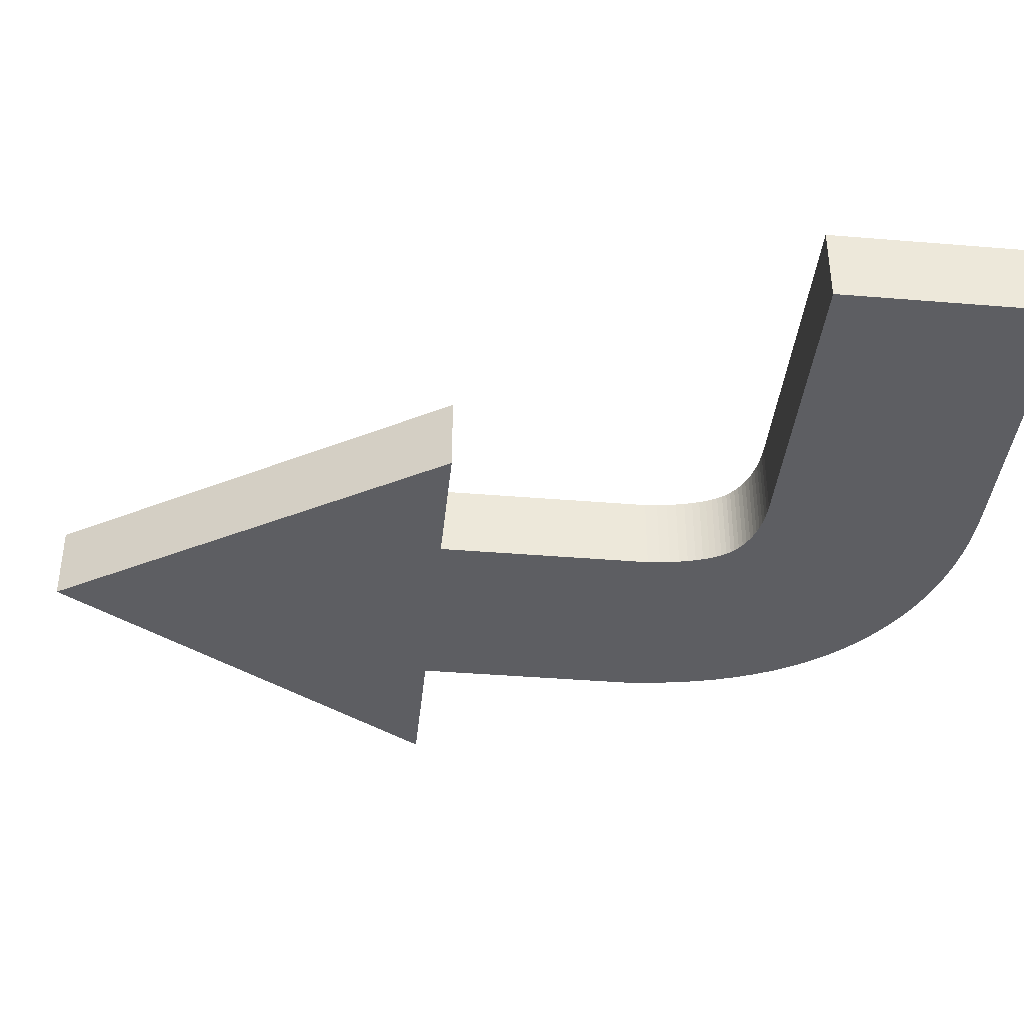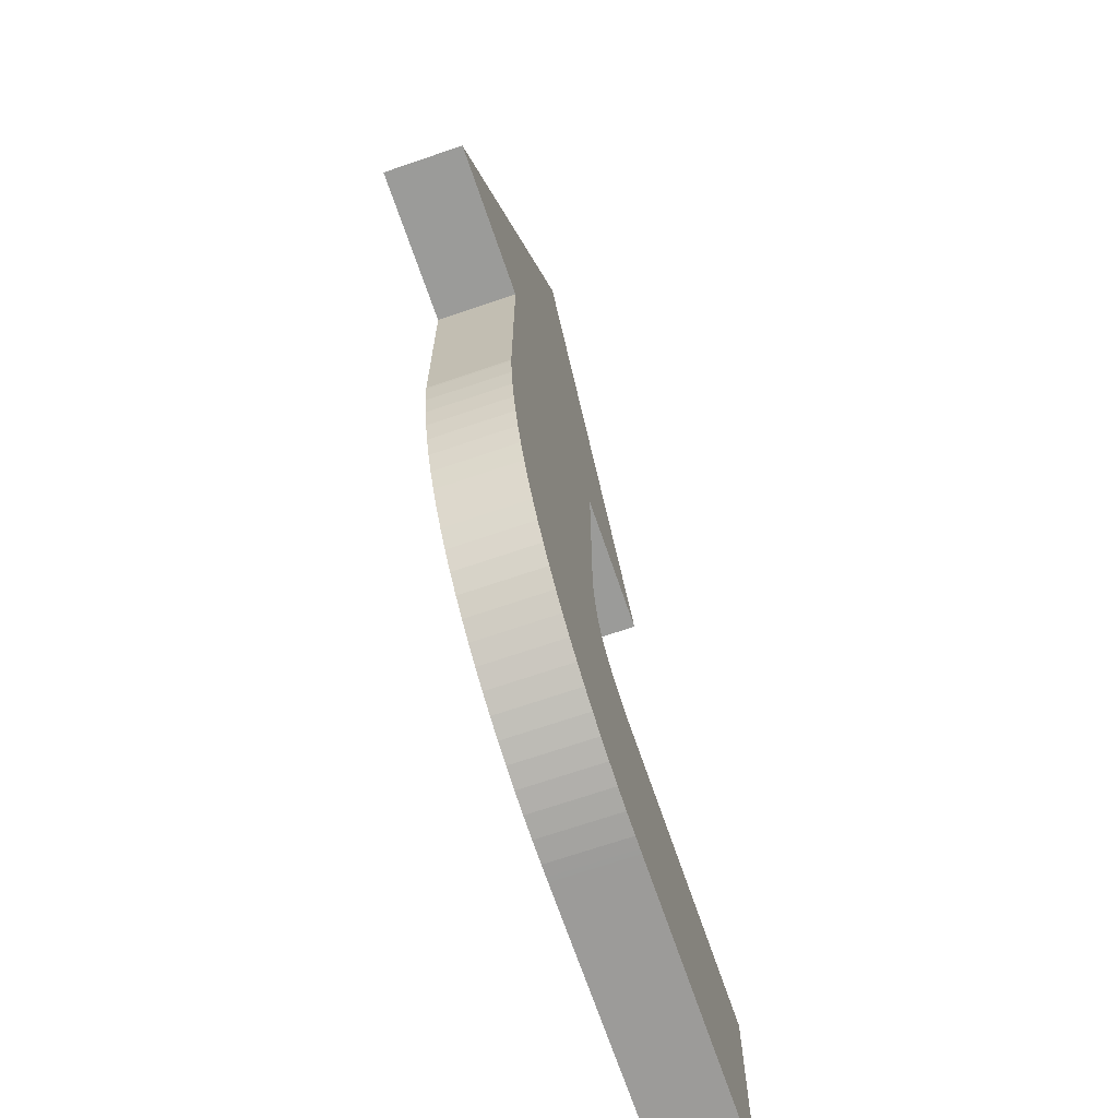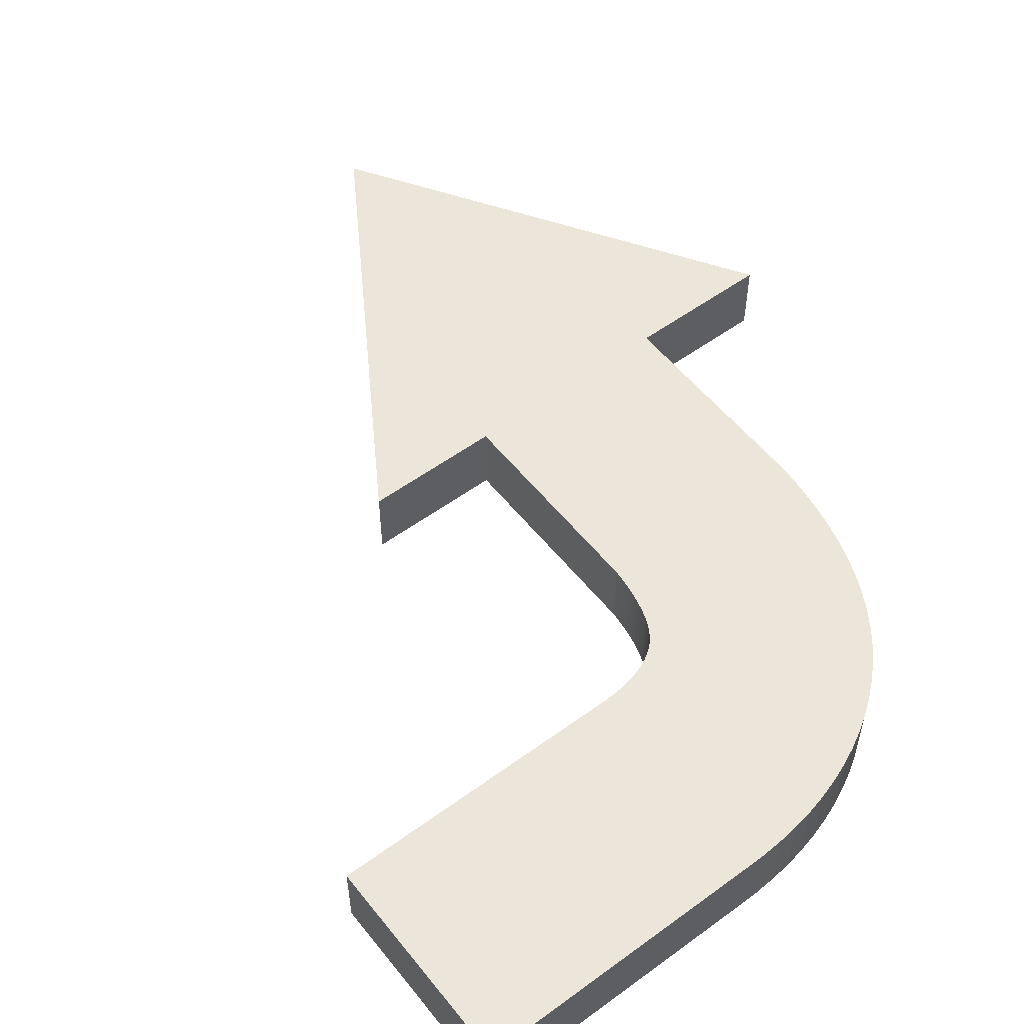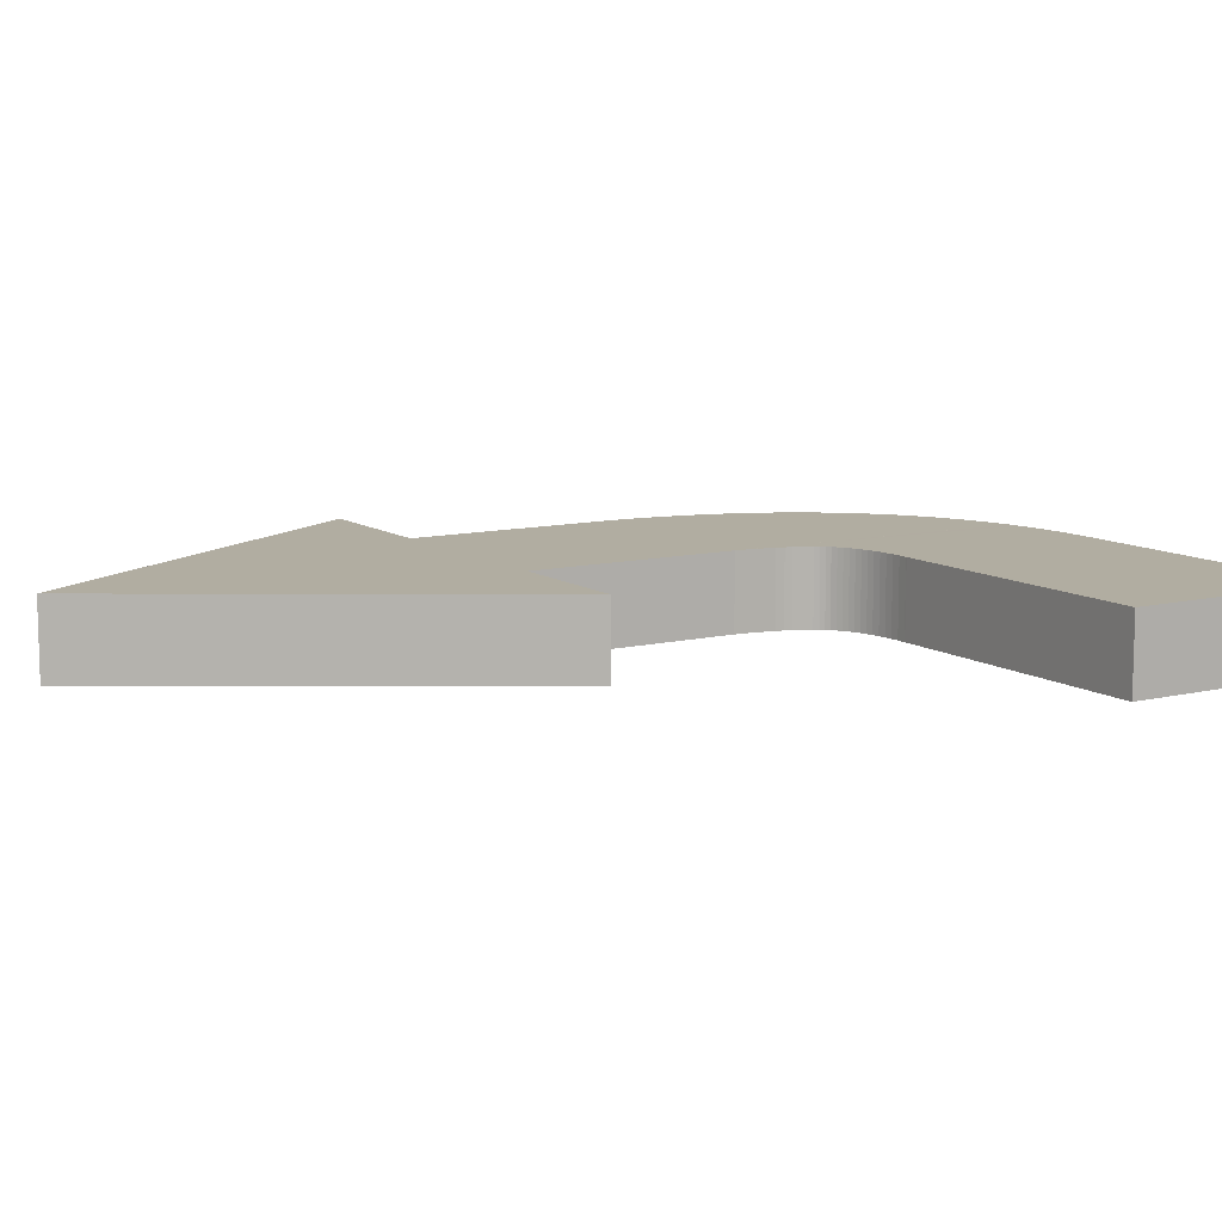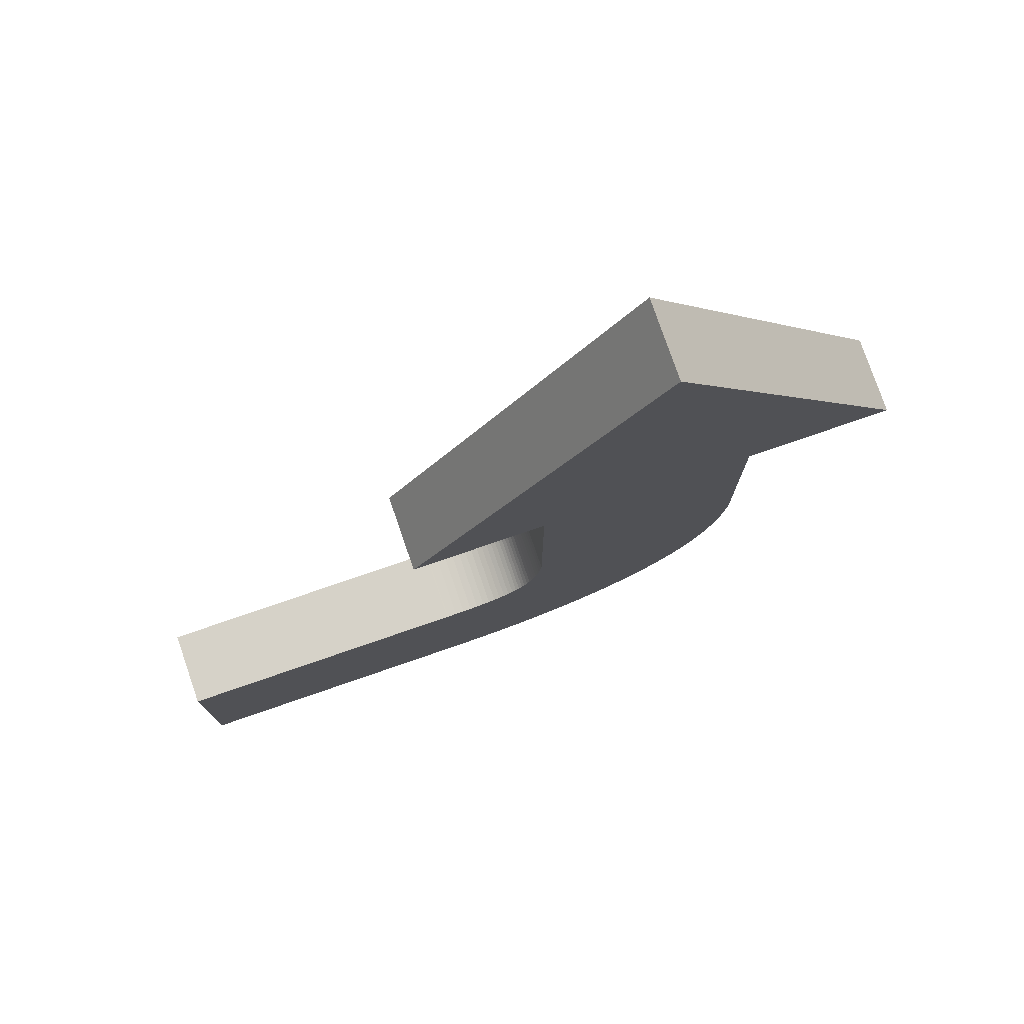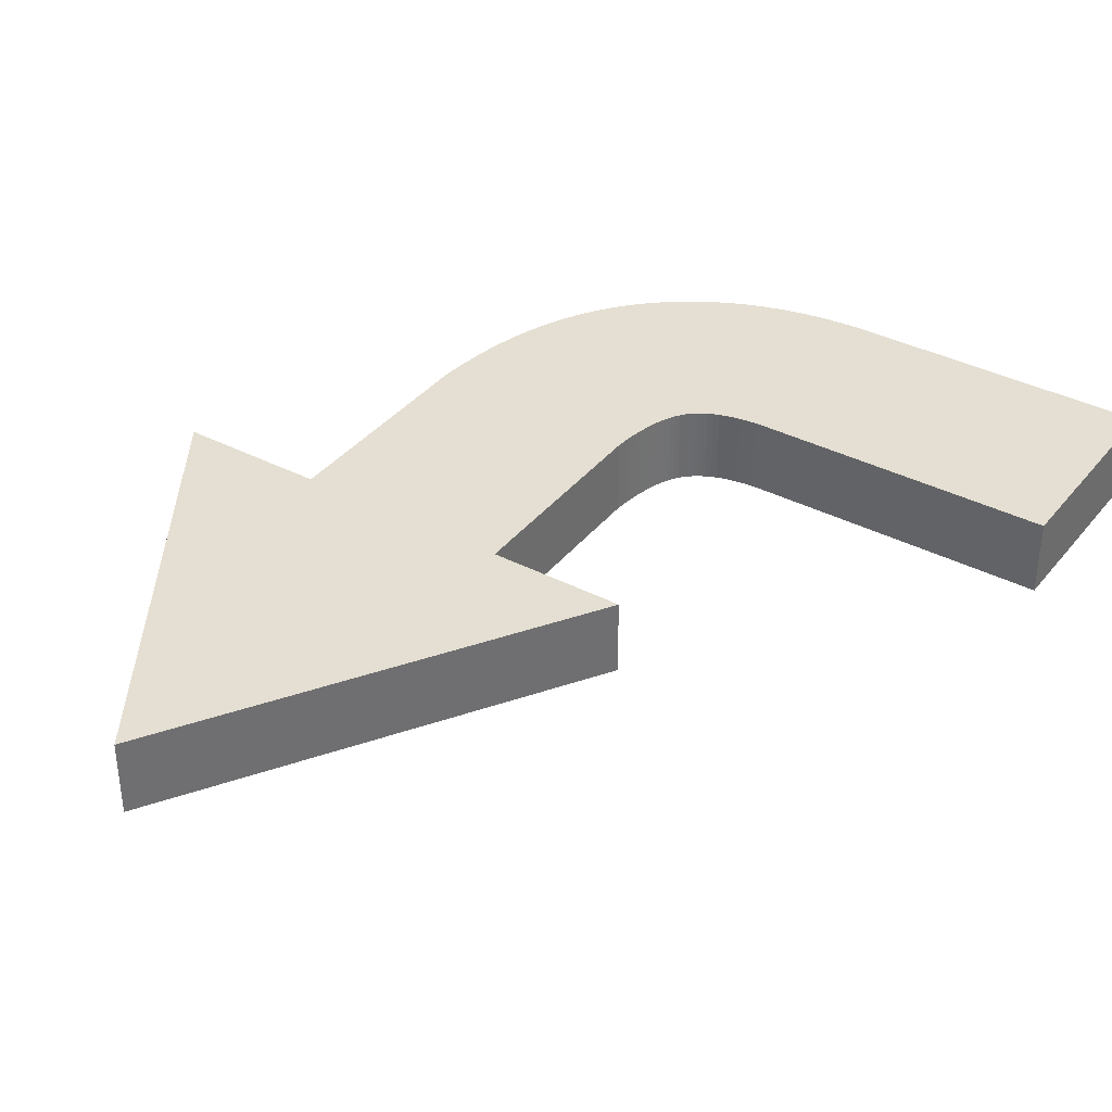
<metadata>
{"format":"obj","ext":"obj","renderer":"f3d","projection":"perspective","resolution":1024,"background":"white","views":[{"elev":-39.4,"azim":84.1,"up":"+Y"},{"elev":-69.6,"azim":-71.1,"up":"+Z"},{"elev":54.5,"azim":142.3,"up":"+Y"},{"elev":10.3,"azim":58.3,"up":"+Y"},{"elev":77.6,"azim":161.0,"up":"+Z"},{"elev":37.0,"azim":33.7,"up":"+Y"}]}
</metadata>
<code>
o Turn
v -0.1217 0.07304 0.1105
v -0.0547 0.07303 0.3688
v -0.2177 0.07304 0.1105
v -0.1215 0.07304 -0.03722
v -0.1217 0.07304 -0.03471
v -0.12 0.07304 -0.05334
v -0.1178 0.07304 -0.0689
v -0.1149 0.07304 -0.08389
v -0.1112 0.07304 -0.0983
v -0.1069 0.07304 -0.1121
v -0.1018 0.07304 -0.1253
v -0.09593 0.07304 -0.1379
v -0.08933 0.07304 -0.1499
v -0.08195 0.07304 -0.1612
v -0.0738 0.07304 -0.1718
v -0.06486 0.07304 -0.1818
v -0.05512 0.07304 -0.1911
v -0.04514 0.07304 -0.1993
v 0.01936 0.07304 0.1105
v 0.1083 0.07304 0.1105
v -0.03469 0.07304 -0.2068
v -0.02378 0.07304 -0.2135
v -0.01244 0.07304 -0.2195
v -0.000674 0.07304 -0.2247
v 0.01151 0.07304 -0.2292
v 0.0241 0.07304 -0.2329
v 0.01936 0.07304 -0.02953
v 0.01945 0.07304 -0.03052
v 0.02017 0.07304 -0.03767
v 0.02108 0.07304 -0.04432
v 0.02217 0.07304 -0.05047
v 0.02342 0.07304 -0.05614
v 0.02482 0.07304 -0.06133
v 0.03708 0.07304 -0.2359
v 0.02637 0.07304 -0.06606
v 0.02806 0.07304 -0.07035
v 0.02988 0.07304 -0.07419
v 0.03182 0.07304 -0.07761
v 0.03387 0.07304 -0.08062
v 0.03602 0.07304 -0.08322
v 0.03826 0.07304 -0.08543
v 0.05044 0.07304 -0.2382
v 0.0411 0.07304 -0.08774
v 0.04419 0.07304 -0.08987
v 0.04753 0.07304 -0.0918
v 0.05113 0.07304 -0.09354
v 0.06417 0.07304 -0.2398
v 0.05501 0.07304 -0.09508
v 0.05919 0.07304 -0.09641
v 0.06366 0.07304 -0.09754
v 0.06845 0.07304 -0.09845
v 0.07826 0.07304 -0.2407
v 0.07356 0.07304 -0.09914
v 0.07902 0.07304 -0.09961
v 0.09269 0.07304 -0.2408
v 0.08482 0.07304 -0.09986
v 0.09099 0.07304 -0.09987
v 0.09157 0.07304 -0.09986
v 0.2832 0.07304 -0.09986
v 0.2832 0.07304 -0.2408
v -0.1217 0.123 0.1105
v -0.2177 0.123 0.1105
v -0.0547 0.123 0.3688
v -0.1215 0.123 -0.03722
v -0.1217 0.123 -0.03471
v -0.12 0.123 -0.05334
v -0.1178 0.123 -0.0689
v -0.1149 0.123 -0.08389
v -0.1112 0.123 -0.0983
v -0.1069 0.123 -0.1121
v -0.1018 0.123 -0.1253
v -0.09593 0.123 -0.1379
v -0.08933 0.123 -0.1499
v -0.08195 0.123 -0.1612
v -0.0738 0.123 -0.1718
v -0.06486 0.123 -0.1818
v -0.05512 0.123 -0.1911
v -0.04514 0.123 -0.1993
v 0.01936 0.123 0.1105
v 0.1083 0.123 0.1105
v -0.03469 0.123 -0.2068
v -0.02378 0.123 -0.2135
v -0.01244 0.123 -0.2195
v -0.000674 0.123 -0.2247
v 0.01151 0.123 -0.2292
v 0.0241 0.123 -0.2329
v 0.01936 0.123 -0.02953
v 0.01945 0.123 -0.03052
v 0.02017 0.123 -0.03767
v 0.02108 0.123 -0.04432
v 0.02217 0.123 -0.05047
v 0.02342 0.123 -0.05614
v 0.02482 0.123 -0.06133
v 0.03708 0.123 -0.2359
v 0.02637 0.123 -0.06606
v 0.02806 0.123 -0.07035
v 0.02988 0.123 -0.07419
v 0.03182 0.123 -0.07761
v 0.03387 0.123 -0.08062
v 0.03602 0.123 -0.08322
v 0.03826 0.123 -0.08543
v 0.05044 0.123 -0.2382
v 0.0411 0.123 -0.08774
v 0.04419 0.123 -0.08987
v 0.04753 0.123 -0.0918
v 0.05113 0.123 -0.09354
v 0.06417 0.123 -0.2398
v 0.05501 0.123 -0.09508
v 0.05919 0.123 -0.09641
v 0.06366 0.123 -0.09754
v 0.06845 0.123 -0.09845
v 0.07826 0.123 -0.2407
v 0.07356 0.123 -0.09914
v 0.07902 0.123 -0.09961
v 0.09269 0.123 -0.2408
v 0.08482 0.123 -0.09986
v 0.09099 0.123 -0.09987
v 0.09157 0.123 -0.09986
v 0.2832 0.123 -0.09986
v 0.2832 0.123 -0.2408
f 1 2 3
f 4 1 5
f 4 2 1
f 6 2 4
f 7 2 6
f 8 2 7
f 9 2 8
f 10 2 9
f 11 2 10
f 12 2 11
f 13 2 12
f 14 2 13
f 15 2 14
f 16 2 15
f 17 2 16
f 18 2 17
f 18 19 2
f 19 20 2
f 21 19 18
f 22 19 21
f 23 19 22
f 24 19 23
f 25 19 24
f 26 27 25
f 27 19 25
f 26 28 27
f 26 29 28
f 26 30 29
f 26 31 30
f 26 32 31
f 26 33 32
f 34 33 26
f 34 35 33
f 34 36 35
f 34 37 36
f 34 38 37
f 34 39 38
f 34 40 39
f 34 41 40
f 42 41 34
f 42 43 41
f 42 44 43
f 42 45 44
f 42 46 45
f 47 46 42
f 47 48 46
f 47 49 48
f 47 50 49
f 47 51 50
f 52 51 47
f 52 53 51
f 52 54 53
f 55 54 52
f 55 56 54
f 55 57 56
f 55 58 57
f 55 59 58
f 60 59 55
f 61 62 63
f 64 65 61
f 64 61 63
f 66 64 63
f 67 66 63
f 68 67 63
f 69 68 63
f 70 69 63
f 71 70 63
f 72 71 63
f 73 72 63
f 74 73 63
f 75 74 63
f 76 75 63
f 77 76 63
f 78 77 63
f 78 63 79
f 79 63 80
f 81 78 79
f 82 81 79
f 83 82 79
f 84 83 79
f 85 84 79
f 86 85 87
f 87 85 79
f 86 87 88
f 86 88 89
f 86 89 90
f 86 90 91
f 86 91 92
f 86 92 93
f 94 86 93
f 94 93 95
f 94 95 96
f 94 96 97
f 94 97 98
f 94 98 99
f 94 99 100
f 94 100 101
f 102 94 101
f 102 101 103
f 102 103 104
f 102 104 105
f 102 105 106
f 107 102 106
f 107 106 108
f 107 108 109
f 107 109 110
f 107 110 111
f 112 107 111
f 112 111 113
f 112 113 114
f 115 112 114
f 115 114 116
f 115 116 117
f 115 117 118
f 115 118 119
f 120 115 119
f 1 3 62 61
f 3 2 63 62
f 4 5 65 64
f 5 1 61 65
f 6 4 64 66
f 7 6 66 67
f 8 7 67 68
f 9 8 68 69
f 10 9 69 70
f 11 10 70 71
f 12 11 71 72
f 13 12 72 73
f 14 13 73 74
f 15 14 74 75
f 16 15 75 76
f 17 16 76 77
f 18 17 77 78
f 20 19 79 80
f 2 20 80 63
f 21 18 78 81
f 22 21 81 82
f 23 22 82 83
f 24 23 83 84
f 25 24 84 85
f 26 25 85 86
f 19 27 87 79
f 27 28 88 87
f 28 29 89 88
f 29 30 90 89
f 30 31 91 90
f 31 32 92 91
f 32 33 93 92
f 34 26 86 94
f 33 35 95 93
f 35 36 96 95
f 36 37 97 96
f 37 38 98 97
f 38 39 99 98
f 39 40 100 99
f 40 41 101 100
f 42 34 94 102
f 41 43 103 101
f 43 44 104 103
f 44 45 105 104
f 45 46 106 105
f 47 42 102 107
f 46 48 108 106
f 48 49 109 108
f 49 50 110 109
f 50 51 111 110
f 52 47 107 112
f 51 53 113 111
f 53 54 114 113
f 55 52 112 115
f 54 56 116 114
f 56 57 117 116
f 57 58 118 117
f 58 59 119 118
f 60 55 115 120
f 59 60 120 119

</code>
